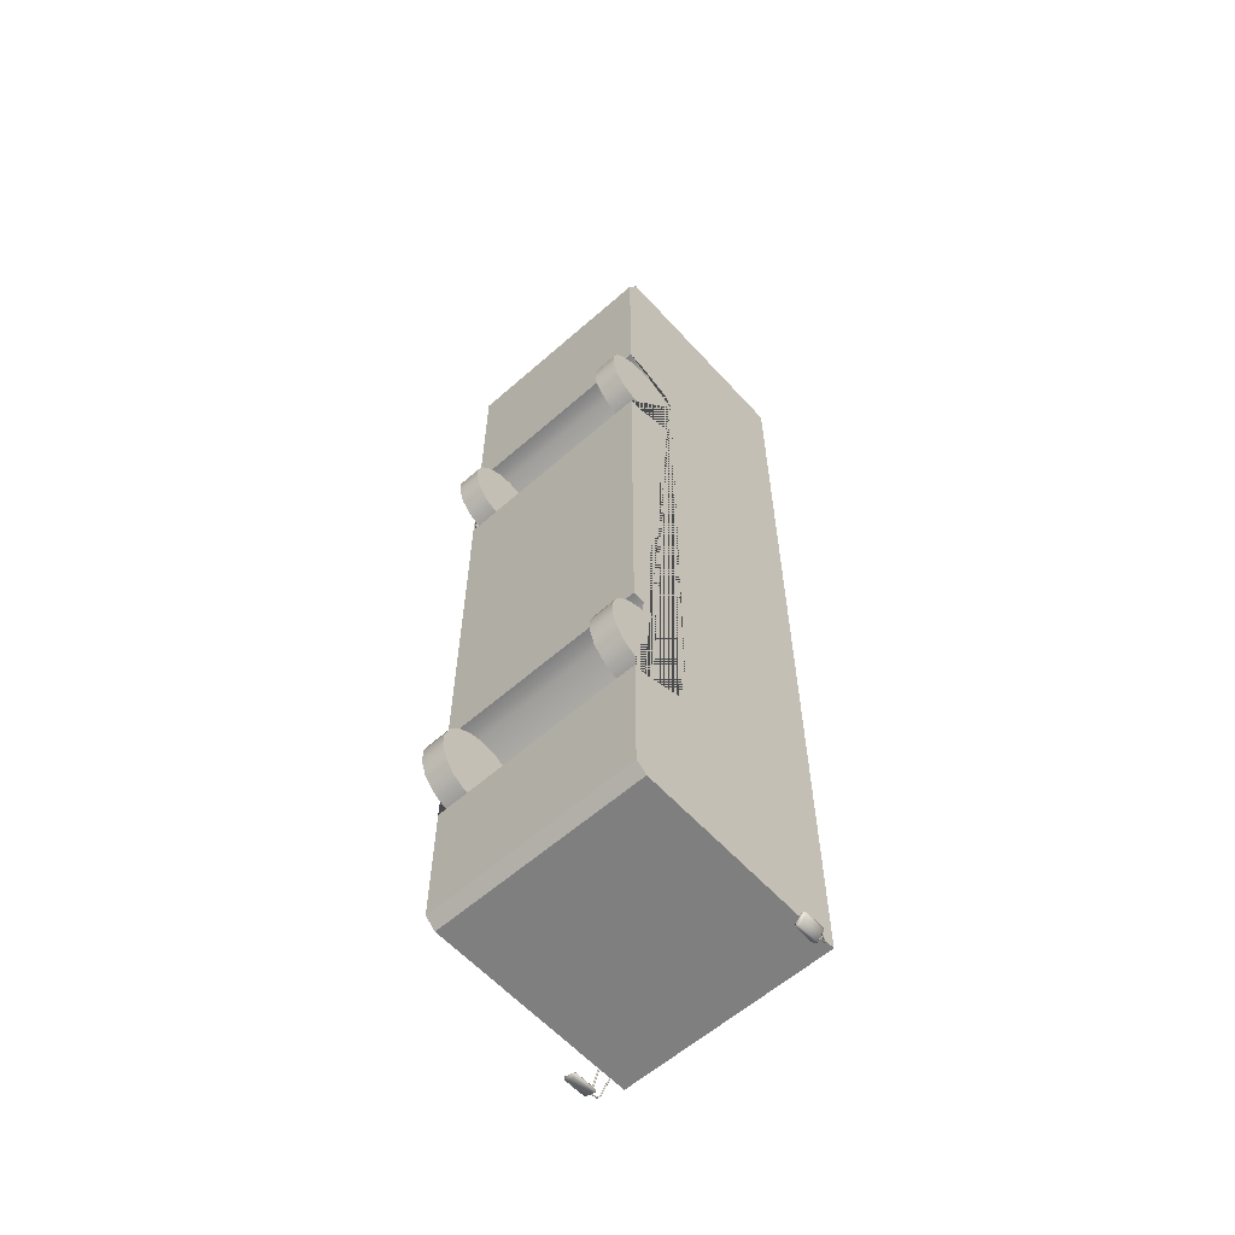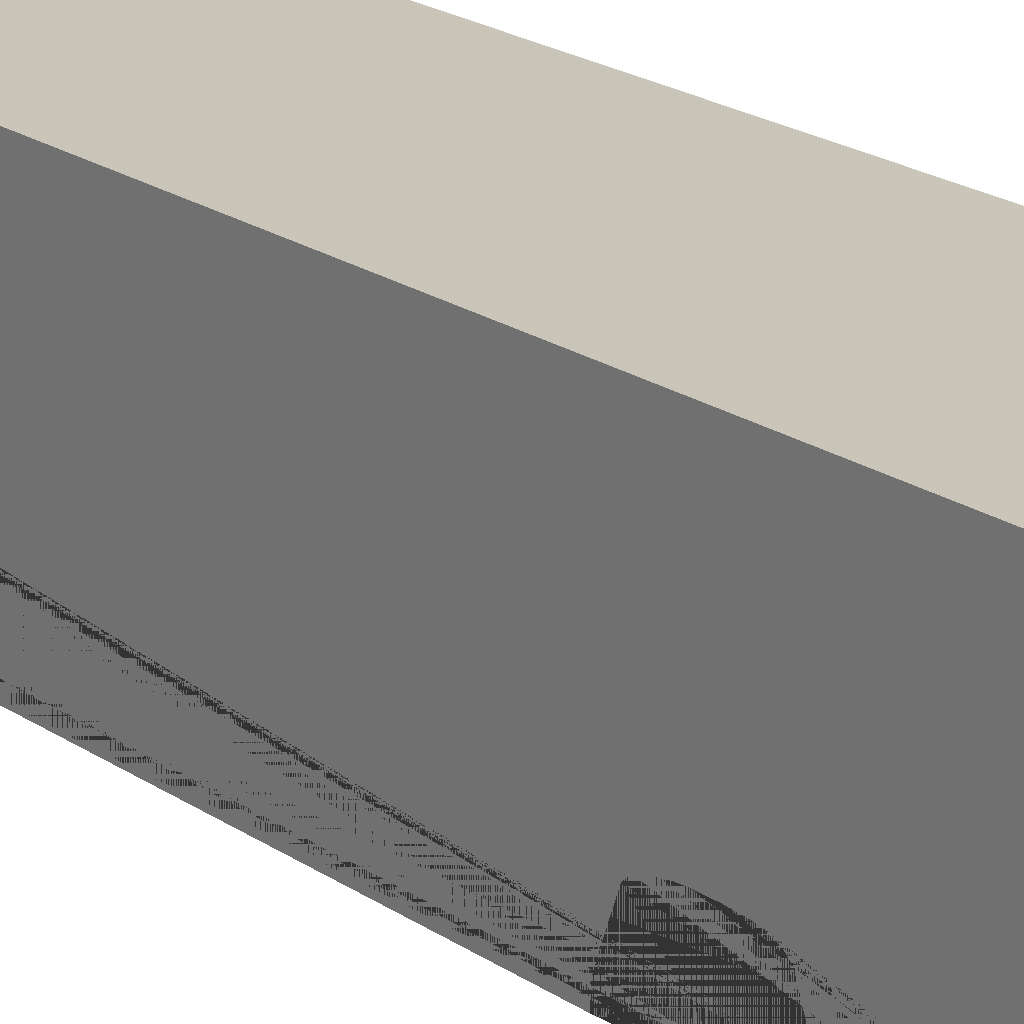
<metadata>
{"format":"obj","ext":"obj","renderer":"f3d","projection":"perspective","resolution":1024,"background":"white","views":[{"elev":-59.7,"azim":42.0,"up":"+Z"},{"elev":20.7,"azim":-39.4,"up":"+Y"}]}
</metadata>
<code>
v  1.095 1.121 -6.734
v  1.095 0.991 -6.889
v  1.095 0.8151 -6.991
v  1.095 0.6151 -7.026
v  1.095 0.4151 -6.991
v  1.095 0.2392 -6.889
v  1.095 0.1087 -6.734
v  1.095 0.0392 -6.543
v  1.095 0.0392 -6.34
v  1.095 0.1087 -6.149
v  1.095 0.2392 -5.994
v  1.095 0.4151 -5.892
v  1.095 0.6151 -5.857
v  1.095 0.8151 -5.892
v  1.095 0.991 -5.994
v  1.095 1.121 -6.149
v  1.095 1.191 -6.34
v  1.095 1.191 -6.543
v  1.413 0.8151 -6.991
v  1.413 0.6151 -7.026
v  1.413 0.991 -6.889
v  1.413 1.121 -6.734
v  1.413 1.191 -6.543
v  1.413 1.191 -6.34
v  1.413 1.121 -6.149
v  1.413 0.991 -5.994
v  1.413 0.8151 -5.892
v  1.413 0.6151 -5.857
v  1.413 0.4151 -5.892
v  1.413 0.2392 -5.994
v  1.413 0.1087 -6.149
v  1.413 0.0392 -6.34
v  1.413 0.0392 -6.543
v  1.413 0.1087 -6.734
v  1.413 0.2392 -6.889
v  1.413 0.4151 -6.991
g Cylinder002
f 1 2 3 4 5 6 7 8 9 10 11 12 13 14 15 16 17 18
f 3 19 20 4
f 3 2 21 19
f 22 21 2 1
f 18 23 22 1
f 24 23 18 17
f 24 17 16 25
f 15 26 25 16
f 27 26 15 14
f 28 27 14 13
f 29 28 13 12
f 30 29 12 11
f 30 11 10 31
f 32 31 10 9
f 32 9 8 33
f 8 7 34 33
f 6 35 34 7
f 5 36 35 6
f 20 36 5 4
f 32 33 34 35 36 20 19 21 22 23 24 25 26 27 28 29 30 31
v  -1.053 1.121 -6.153
v  -1.053 0.991 -5.997
v  -1.053 0.8151 -5.896
v  -1.053 0.6151 -5.86
v  -1.053 0.4151 -5.896
v  -1.053 0.2392 -5.997
v  -1.053 0.1087 -6.153
v  -1.053 0.0392 -6.344
v  -1.053 0.0392 -6.547
v  -1.053 0.1087 -6.737
v  -1.053 0.2392 -6.893
v  -1.053 0.4151 -6.995
v  -1.053 0.6151 -7.03
v  -1.053 0.8151 -6.995
v  -1.053 0.991 -6.893
v  -1.053 1.121 -6.737
v  -1.053 1.191 -6.547
v  -1.053 1.191 -6.344
v  -1.37 0.8151 -5.896
v  -1.37 0.6151 -5.86
v  -1.37 0.991 -5.997
v  -1.37 1.121 -6.153
v  -1.37 1.191 -6.344
v  -1.37 1.191 -6.547
v  -1.37 1.121 -6.737
v  -1.37 0.991 -6.893
v  -1.37 0.8151 -6.995
v  -1.37 0.6151 -7.03
v  -1.37 0.4151 -6.995
v  -1.37 0.2392 -6.893
v  -1.37 0.1087 -6.737
v  -1.37 0.0392 -6.547
v  -1.37 0.0392 -6.344
v  -1.37 0.1087 -6.153
v  -1.37 0.2392 -5.997
v  -1.37 0.4151 -5.896
g Cylinder003
f 37 38 39 40 41 42 43 44 45 46 47 48 49 50 51 52 53 54
f 39 55 56 40
f 39 38 57 55
f 58 57 38 37
f 54 59 58 37
f 60 59 54 53
f 60 53 52 61
f 51 62 61 52
f 63 62 51 50
f 64 63 50 49
f 65 64 49 48
f 66 65 48 47
f 66 47 46 67
f 68 67 46 45
f 68 45 44 69
f 44 43 70 69
f 42 71 70 43
f 41 72 71 42
f 56 72 41 40
f 68 69 70 71 72 56 55 57 58 59 60 61 62 63 64 65 66 67
v  -1.053 1.121 0.3302
v  -1.053 0.991 0.4858
v  -1.053 0.8151 0.5874
v  -1.053 0.6151 0.6226
v  -1.053 0.4151 0.5874
v  -1.053 0.2392 0.4858
v  -1.053 0.1087 0.3302
v  -1.053 0.0392 0.1394
v  -1.053 0.0392 -0.0637
v  -1.053 0.1087 -0.2545
v  -1.053 0.2392 -0.4101
v  -1.053 0.4151 -0.5116
v  -1.053 0.6151 -0.5469
v  -1.053 0.8151 -0.5116
v  -1.053 0.991 -0.4101
v  -1.053 1.121 -0.2545
v  -1.053 1.191 -0.0637
v  -1.053 1.191 0.1394
v  -1.37 0.8151 0.5874
v  -1.37 0.6151 0.6226
v  -1.37 0.991 0.4858
v  -1.37 1.121 0.3302
v  -1.37 1.191 0.1394
v  -1.37 1.191 -0.0637
v  -1.37 1.121 -0.2545
v  -1.37 0.991 -0.4101
v  -1.37 0.8151 -0.5116
v  -1.37 0.6151 -0.5469
v  -1.37 0.4151 -0.5116
v  -1.37 0.2392 -0.4101
v  -1.37 0.1087 -0.2545
v  -1.37 0.0392 -0.0637
v  -1.37 0.0392 0.1394
v  -1.37 0.1087 0.3302
v  -1.37 0.2392 0.4858
v  -1.37 0.4151 0.5874
g Cylinder004
f 73 74 75 76 77 78 79 80 81 82 83 84 85 86 87 88 89 90
f 75 91 92 76
f 75 74 93 91
f 94 93 74 73
f 90 95 94 73
f 96 95 90 89
f 96 89 88 97
f 87 98 97 88
f 99 98 87 86
f 100 99 86 85
f 101 100 85 84
f 102 101 84 83
f 102 83 82 103
f 104 103 82 81
f 104 81 80 105
f 80 79 106 105
f 78 107 106 79
f 77 108 107 78
f 92 108 77 76
f 104 105 106 107 108 92 91 93 94 95 96 97 98 99 100 101 102 103
v  1.095 1.121 -0.2509
v  1.095 0.991 -0.4065
v  1.095 0.8151 -0.5081
v  1.095 0.6151 -0.5433
v  1.095 0.4151 -0.5081
v  1.095 0.2392 -0.4065
v  1.095 0.1087 -0.2509
v  1.095 0.0392 -0.0601
v  1.095 0.0392 0.143
v  1.095 0.1087 0.3338
v  1.095 0.2392 0.4894
v  1.095 0.4151 0.5909
v  1.095 0.6151 0.6262
v  1.095 0.8151 0.5909
v  1.095 0.991 0.4894
v  1.095 1.121 0.3338
v  1.095 1.191 0.143
v  1.095 1.191 -0.0601
v  1.413 0.8151 -0.5081
v  1.413 0.6151 -0.5433
v  1.413 0.991 -0.4065
v  1.413 1.121 -0.2509
v  1.413 1.191 -0.0601
v  1.413 1.191 0.143
v  1.413 1.121 0.3338
v  1.413 0.991 0.4894
v  1.413 0.8151 0.5909
v  1.413 0.6151 0.6262
v  1.413 0.4151 0.5909
v  1.413 0.2392 0.4894
v  1.413 0.1087 0.3338
v  1.413 0.0392 0.143
v  1.413 0.0392 -0.0601
v  1.413 0.1087 -0.2509
v  1.413 0.2392 -0.4065
v  1.413 0.4151 -0.5081
g Cylinder005
f 109 110 111 112 113 114 115 116 117 118 119 120 121 122 123 124 125 126
f 111 127 128 112
f 111 110 129 127
f 130 129 110 109
f 126 131 130 109
f 132 131 126 125
f 132 125 124 133
f 123 134 133 124
f 135 134 123 122
f 136 135 122 121
f 137 136 121 120
f 138 137 120 119
f 138 119 118 139
f 140 139 118 117
f 140 117 116 141
f 116 115 142 141
f 114 143 142 115
f 113 144 143 114
f 128 144 113 112
f 140 141 142 143 144 128 127 129 130 131 132 133 134 135 136 137 138 139
v  1.424 3.342 -9.009
v  -1.392 3.342 -9.009
v  -1.392 3.342 3.519
v  1.424 3.342 3.519
v  1.424 0.5181 -0.6996
v  -1.392 0.5181 -0.6996
v  -1.392 0.3749 -0.7017
v  1.424 0.3749 -0.7017
v  1.424 0.6201 -0.6689
v  -1.392 0.6201 -0.6689
v  1.424 1.061 -0.5015
v  -1.392 1.061 -0.5015
v  1.424 1.124 -0.4304
v  -1.392 1.124 -0.4304
v  1.424 1.175 -0.2906
v  -1.392 1.175 -0.2906
v  1.424 1.188 -0.059
v  -1.392 1.188 -0.059
v  1.424 1.188 0.1414
v  -1.392 1.188 0.1414
v  1.424 1.175 0.3731
v  -1.392 1.175 0.3731
v  1.424 1.124 0.5128
v  -1.392 1.124 0.5128
v  1.424 1.061 0.5839
v  -1.392 1.061 0.5839
v  1.424 0.6201 0.7514
v  -1.392 0.6202 0.7514
v  1.424 0.5181 0.782
v  -1.392 0.5181 0.782
v  1.424 0.3749 0.7842
v  -1.392 0.3749 0.7842
v  1.424 0.3749 -5.691
v  -1.392 0.3749 -5.691
v  -1.392 0.6201 -7.144
v  -1.392 0.5181 -7.175
v  1.424 0.5181 -7.175
v  1.424 0.6201 -7.144
v  -1.392 0.3749 -7.177
v  1.424 0.3749 -7.177
v  1.424 1.061 -6.977
v  -1.392 1.061 -6.977
v  1.424 1.124 -6.906
v  -1.392 1.124 -6.906
v  1.424 1.175 -6.766
v  -1.392 1.175 -6.766
v  1.424 1.188 -6.534
v  -1.392 1.188 -6.534
v  1.424 1.188 -6.334
v  -1.392 1.188 -6.334
v  1.424 1.175 -6.102
v  -1.392 1.175 -6.102
v  1.424 1.124 -5.962
v  -1.392 1.124 -5.962
v  1.424 1.061 -5.891
v  -1.392 1.061 -5.891
v  1.424 0.6201 -5.724
v  -1.392 0.6201 -5.724
v  1.424 0.5181 -5.693
v  -1.392 0.5181 -5.693
v  -1.392 0.3749 3.245
v  1.424 0.3749 3.245
v  -1.392 0.4932 3.519
v  1.424 0.4932 3.519
v  -1.392 0.4932 3.448
v  1.424 0.4932 3.448
v  -1.392 0.522 -9.009
v  -1.392 0.3749 -8.896
v  1.424 0.3749 -8.896
v  1.424 0.522 -9.009
g Box018
f 145 146 147 148
f 149 150 151 152
f 149 153 154 150
f 153 155 156 154
f 155 157 158 156
f 157 159 160 158
f 159 161 162 160
f 161 163 164 162
f 163 165 166 164
f 165 167 168 166
f 167 169 170 168
f 169 171 172 170
f 171 173 174 172
f 173 175 176 174
f 177 152 151 178
f 179 180 181 182
f 181 180 183 184
f 182 185 186 179
f 185 187 188 186
f 187 189 190 188
f 189 191 192 190
f 191 193 194 192
f 193 195 196 194
f 195 197 198 196
f 197 199 200 198
f 199 201 202 200
f 201 203 204 202
f 203 177 178 204
f 205 176 175 206
f 148 147 207 208
f 207 209 210 208
f 209 205 206 210
f 209 207 147 146 211 212 183 180 179 186 188 190 192 194 196 198 200 202 204 178 151 150 154 156 158 160 162 164 166 168 170 172 174 176 205
f 213 184 183 212
f 165 163 161 159 157 155 153 149 152 177 203 201 199 197 195 193 191 189 187 185 182 181 184 213 214 145 148 208 210 206 175 173 171 169 167
f 214 211 146 145
f 213 212 211 214
v  1.449 2.946 -9.274
v  1.467 2.65 -9.312
v  1.566 2.644 -9.221
v  1.548 2.941 -9.184
v  1.465 2.975 -9.29
v  1.447 2.951 -9.31
v  1.465 2.655 -9.348
v  1.486 2.628 -9.334
v  1.585 2.622 -9.243
v  1.602 2.647 -9.223
v  1.585 2.943 -9.185
v  1.564 2.97 -9.2
v  1.473 2.977 -9.299
v  1.455 2.952 -9.319
v  1.473 2.656 -9.356
v  1.494 2.63 -9.342
v  1.593 2.624 -9.252
v  1.61 2.648 -9.231
v  1.593 2.945 -9.194
v  1.572 2.971 -9.208
v  1.492 2.955 -9.32
v  1.509 2.658 -9.358
v  1.609 2.653 -9.267
v  1.591 2.949 -9.23
v  -1.579 2.955 -9.211
v  -1.579 2.663 -9.211
v  -1.454 2.663 -9.251
v  -1.454 2.955 -9.251
v  -1.586 2.98 -9.235
v  -1.61 2.955 -9.227
v  -1.61 2.663 -9.227
v  -1.586 2.638 -9.235
v  -1.461 2.638 -9.275
v  -1.438 2.663 -9.282
v  -1.438 2.955 -9.282
v  -1.461 2.98 -9.275
v  -1.59 2.98 -9.246
v  -1.614 2.955 -9.238
v  -1.614 2.663 -9.238
v  -1.59 2.638 -9.246
v  -1.465 2.638 -9.286
v  -1.441 2.663 -9.293
v  -1.441 2.955 -9.293
v  -1.465 2.98 -9.286
v  -1.597 2.955 -9.27
v  -1.597 2.663 -9.27
v  -1.473 2.663 -9.31
v  -1.473 2.955 -9.31
v  -1.517 2.967 -9.274
v  -1.519 2.967 -9.276
v  -1.517 3.063 -9.263
v  -1.515 3.063 -9.261
v  -1.522 2.966 -9.277
v  -1.52 3.062 -9.265
v  -1.525 2.966 -9.277
v  -1.523 3.062 -9.265
v  -1.528 2.965 -9.276
v  -1.526 3.061 -9.264
v  -1.531 2.964 -9.275
v  -1.528 3.06 -9.262
v  -1.532 2.963 -9.272
v  -1.53 3.059 -9.26
v  -1.533 2.963 -9.269
v  -1.531 3.058 -9.257
v  -1.533 2.962 -9.266
v  -1.53 3.058 -9.254
v  -1.531 2.962 -9.263
v  -1.529 3.058 -9.251
v  -1.529 2.962 -9.261
v  -1.527 3.058 -9.249
v  -1.526 2.962 -9.26
v  -1.524 3.058 -9.247
v  -1.523 2.963 -9.259
v  -1.521 3.059 -9.247
v  -1.52 2.964 -9.26
v  -1.518 3.059 -9.248
v  -1.518 2.965 -9.262
v  -1.515 3.06 -9.25
v  -1.516 2.965 -9.264
v  -1.514 3.061 -9.252
v  -1.515 2.966 -9.268
v  -1.513 3.062 -9.255
v  -1.516 2.966 -9.271
v  -1.513 3.062 -9.258
v  -1.504 3.095 -9.232
v  -1.504 3.092 -9.232
v  -1.506 3.098 -9.232
v  -1.508 3.1 -9.231
v  -1.511 3.101 -9.23
v  -1.514 3.101 -9.229
v  -1.516 3.1 -9.227
v  -1.519 3.098 -9.227
v  -1.52 3.095 -9.226
v  -1.521 3.092 -9.226
v  -1.52 3.089 -9.226
v  -1.519 3.086 -9.227
v  -1.516 3.084 -9.227
v  -1.514 3.083 -9.229
v  -1.511 3.083 -9.23
v  -1.508 3.084 -9.231
v  -1.506 3.086 -9.232
v  -1.504 3.089 -9.232
v  -1.382 3.162 -8.907
v  -1.382 3.158 -8.907
v  -1.384 3.164 -8.906
v  -1.386 3.166 -8.905
v  -1.389 3.167 -8.904
v  -1.392 3.167 -8.903
v  -1.395 3.166 -8.902
v  -1.397 3.164 -8.901
v  -1.398 3.162 -8.9
v  -1.399 3.158 -8.9
v  -1.398 3.155 -8.9
v  -1.397 3.153 -8.901
v  -1.395 3.151 -8.902
v  -1.392 3.149 -8.903
v  -1.389 3.149 -8.904
v  -1.386 3.151 -8.905
v  -1.384 3.153 -8.906
v  -1.382 3.155 -8.907
v  -1.518 2.969 -9.277
v  -1.519 2.972 -9.277
v  -1.379 2.972 -8.915
v  -1.378 2.969 -8.915
v  -1.52 2.974 -9.277
v  -1.38 2.974 -8.914
v  -1.522 2.977 -9.276
v  -1.383 2.977 -8.913
v  -1.525 2.978 -9.275
v  -1.385 2.978 -8.912
v  -1.528 2.978 -9.274
v  -1.388 2.978 -8.911
v  -1.531 2.977 -9.272
v  -1.391 2.977 -8.91
v  -1.533 2.974 -9.271
v  -1.393 2.974 -8.909
v  -1.535 2.972 -9.271
v  -1.395 2.972 -8.908
v  -1.535 2.969 -9.271
v  -1.395 2.969 -8.908
v  -1.535 2.966 -9.271
v  -1.395 2.966 -8.908
v  -1.533 2.963 -9.271
v  -1.393 2.963 -8.909
v  -1.531 2.961 -9.272
v  -1.391 2.961 -8.91
v  -1.528 2.96 -9.274
v  -1.388 2.96 -8.911
v  -1.525 2.96 -9.275
v  -1.385 2.96 -8.912
v  -1.522 2.961 -9.276
v  -1.383 2.961 -8.913
v  -1.52 2.963 -9.277
v  -1.38 2.963 -8.914
v  -1.519 2.966 -9.277
v  -1.379 2.966 -8.915
v  1.53 2.969 -9.274
v  1.53 2.972 -9.274
v  1.427 2.972 -8.899
v  1.428 2.969 -8.899
v  1.528 2.974 -9.275
v  1.426 2.974 -8.9
v  1.526 2.977 -9.275
v  1.424 2.977 -8.9
v  1.523 2.978 -9.276
v  1.421 2.978 -8.901
v  1.52 2.978 -9.277
v  1.418 2.978 -8.902
v  1.517 2.977 -9.278
v  1.415 2.977 -8.903
v  1.515 2.974 -9.278
v  1.412 2.974 -8.903
v  1.513 2.972 -9.279
v  1.411 2.972 -8.904
v  1.513 2.969 -9.279
v  1.41 2.969 -8.904
v  1.513 2.966 -9.279
v  1.411 2.966 -8.904
v  1.515 2.963 -9.278
v  1.412 2.963 -8.903
v  1.517 2.961 -9.278
v  1.415 2.961 -8.903
v  1.52 2.96 -9.277
v  1.418 2.96 -8.902
v  1.523 2.96 -9.276
v  1.421 2.96 -8.901
v  1.526 2.961 -9.275
v  1.424 2.961 -8.9
v  1.528 2.963 -9.275
v  1.426 2.963 -8.9
v  1.53 2.966 -9.274
v  1.427 2.966 -8.899
v  1.529 2.967 -9.27
v  1.528 2.967 -9.274
v  1.523 3.063 -9.262
v  1.524 3.063 -9.259
v  1.527 2.966 -9.276
v  1.522 3.062 -9.265
v  1.525 2.966 -9.278
v  1.519 3.062 -9.267
v  1.522 2.965 -9.279
v  1.516 3.061 -9.268
v  1.519 2.964 -9.28
v  1.513 3.06 -9.268
v  1.516 2.963 -9.278
v  1.51 3.059 -9.267
v  1.514 2.963 -9.276
v  1.508 3.058 -9.265
v  1.512 2.962 -9.274
v  1.507 3.058 -9.262
v  1.511 2.962 -9.271
v  1.506 3.058 -9.259
v  1.512 2.962 -9.267
v  1.507 3.058 -9.256
v  1.514 2.962 -9.265
v  1.508 3.058 -9.253
v  1.516 2.963 -9.262
v  1.51 3.059 -9.251
v  1.519 2.964 -9.261
v  1.513 3.059 -9.25
v  1.522 2.965 -9.261
v  1.516 3.06 -9.25
v  1.525 2.965 -9.262
v  1.519 3.061 -9.251
v  1.527 2.966 -9.264
v  1.522 3.062 -9.253
v  1.528 2.966 -9.267
v  1.523 3.062 -9.256
v  1.426 3.162 -8.902
v  1.426 3.159 -8.902
v  1.424 3.165 -8.902
v  1.422 3.167 -8.903
v  1.419 3.168 -8.904
v  1.416 3.168 -8.905
v  1.413 3.167 -8.905
v  1.411 3.165 -8.906
v  1.409 3.162 -8.906
v  1.409 3.159 -8.907
v  1.409 3.156 -8.906
v  1.411 3.153 -8.906
v  1.413 3.151 -8.905
v  1.416 3.15 -8.905
v  1.419 3.15 -8.904
v  1.422 3.151 -8.903
v  1.424 3.153 -8.902
v  1.426 3.156 -8.902
v  -1.371 2.955 -8.94
v  -1.371 3.174 -8.94
v  -1.371 3.174 -8.855
v  -1.371 2.955 -8.855
v  -1.4 2.955 -8.94
v  -1.4 2.955 -8.855
v  -1.4 3.174 -8.855
v  -1.4 3.174 -8.94
v  1.434 2.955 -8.94
v  1.434 3.174 -8.94
v  1.434 3.174 -8.855
v  1.434 2.955 -8.855
v  1.405 2.955 -8.94
v  1.405 2.955 -8.855
v  1.405 3.174 -8.855
v  1.405 3.174 -8.94
g ChamferBox001
f 215 216 217 218
f 215 219 220
f 215 220 221 216
f 216 221 222
f 216 222 223 217
f 217 223 224
f 217 224 225 218
f 218 225 226
f 218 226 219 215
f 219 227 228 220
f 220 228 229 221
f 221 229 230 222
f 222 230 231 223
f 223 231 232 224
f 224 232 233 225
f 225 233 234 226
f 226 234 227 219
f 227 235 228
f 228 235 236 229
f 229 236 230
f 230 236 237 231
f 231 237 232
f 232 237 238 233
f 233 238 234
f 234 238 235 227
f 238 237 236 235
f 239 240 241 242
f 239 243 244
f 239 244 245 240
f 240 245 246
f 240 246 247 241
f 241 247 248
f 241 248 249 242
f 242 249 250
f 242 250 243 239
f 243 251 252 244
f 244 252 253 245
f 245 253 254 246
f 246 254 255 247
f 247 255 256 248
f 248 256 257 249
f 249 257 258 250
f 250 258 251 243
f 251 259 252
f 252 259 260 253
f 253 260 254
f 254 260 261 255
f 255 261 256
f 256 261 262 257
f 257 262 258
f 258 262 259 251
f 262 261 260 259
f 263 264 265 266
f 264 267 268 265
f 267 269 270 268
f 269 271 272 270
f 271 273 274 272
f 273 275 276 274
f 275 277 278 276
f 277 279 280 278
f 279 281 282 280
f 281 283 284 282
f 283 285 286 284
f 285 287 288 286
f 287 289 290 288
f 289 291 292 290
f 291 293 294 292
f 293 295 296 294
f 295 297 298 296
f 297 263 266 298
f 266 265 299 300
f 265 268 301 299
f 268 270 302 301
f 270 272 303 302
f 272 274 304 303
f 274 276 305 304
f 276 278 306 305
f 278 280 307 306
f 280 282 308 307
f 282 284 309 308
f 284 286 310 309
f 286 288 311 310
f 288 290 312 311
f 290 292 313 312
f 292 294 314 313
f 294 296 315 314
f 296 298 316 315
f 298 266 300 316
f 300 299 317 318
f 299 301 319 317
f 301 302 320 319
f 302 303 321 320
f 303 304 322 321
f 304 305 323 322
f 305 306 324 323
f 306 307 325 324
f 307 308 326 325
f 308 309 327 326
f 309 310 328 327
f 310 311 329 328
f 311 312 330 329
f 312 313 331 330
f 313 314 332 331
f 314 315 333 332
f 315 316 334 333
f 316 300 318 334
f 335 336 337 338
f 336 339 340 337
f 339 341 342 340
f 341 343 344 342
f 343 345 346 344
f 345 347 348 346
f 347 349 350 348
f 349 351 352 350
f 351 353 354 352
f 353 355 356 354
f 355 357 358 356
f 357 359 360 358
f 359 361 362 360
f 361 363 364 362
f 363 365 366 364
f 365 367 368 366
f 367 369 370 368
f 369 335 338 370
f 370 338 337 340 342 344 346 348 350 352 354 356 358 360 362 364 366 368
f 371 372 373 374
f 372 375 376 373
f 375 377 378 376
f 377 379 380 378
f 379 381 382 380
f 381 383 384 382
f 383 385 386 384
f 385 387 388 386
f 387 389 390 388
f 389 391 392 390
f 391 393 394 392
f 393 395 396 394
f 395 397 398 396
f 397 399 400 398
f 399 401 402 400
f 401 403 404 402
f 403 405 406 404
f 405 371 374 406
f 406 374 373 376 378 380 382 384 386 388 390 392 394 396 398 400 402 404
f 407 408 409 410
f 408 411 412 409
f 411 413 414 412
f 413 415 416 414
f 415 417 418 416
f 417 419 420 418
f 419 421 422 420
f 421 423 424 422
f 423 425 426 424
f 425 427 428 426
f 427 429 430 428
f 429 431 432 430
f 431 433 434 432
f 433 435 436 434
f 435 437 438 436
f 437 439 440 438
f 439 441 442 440
f 441 407 410 442
f 410 409 443 444
f 409 412 445 443
f 412 414 446 445
f 414 416 447 446
f 416 418 448 447
f 418 420 449 448
f 420 422 450 449
f 422 424 451 450
f 424 426 452 451
f 426 428 453 452
f 428 430 454 453
f 430 432 455 454
f 432 434 456 455
f 434 436 457 456
f 436 438 458 457
f 438 440 459 458
f 440 442 460 459
f 442 410 444 460
f 461 462 463 464
f 465 466 467 468
f 461 464 466 465
f 464 463 467 466
f 463 462 468 467
f 462 461 465 468
f 469 470 471 472
f 473 474 475 476
f 469 472 474 473
f 472 471 475 474
f 471 470 476 475
f 470 469 473 476

</code>
